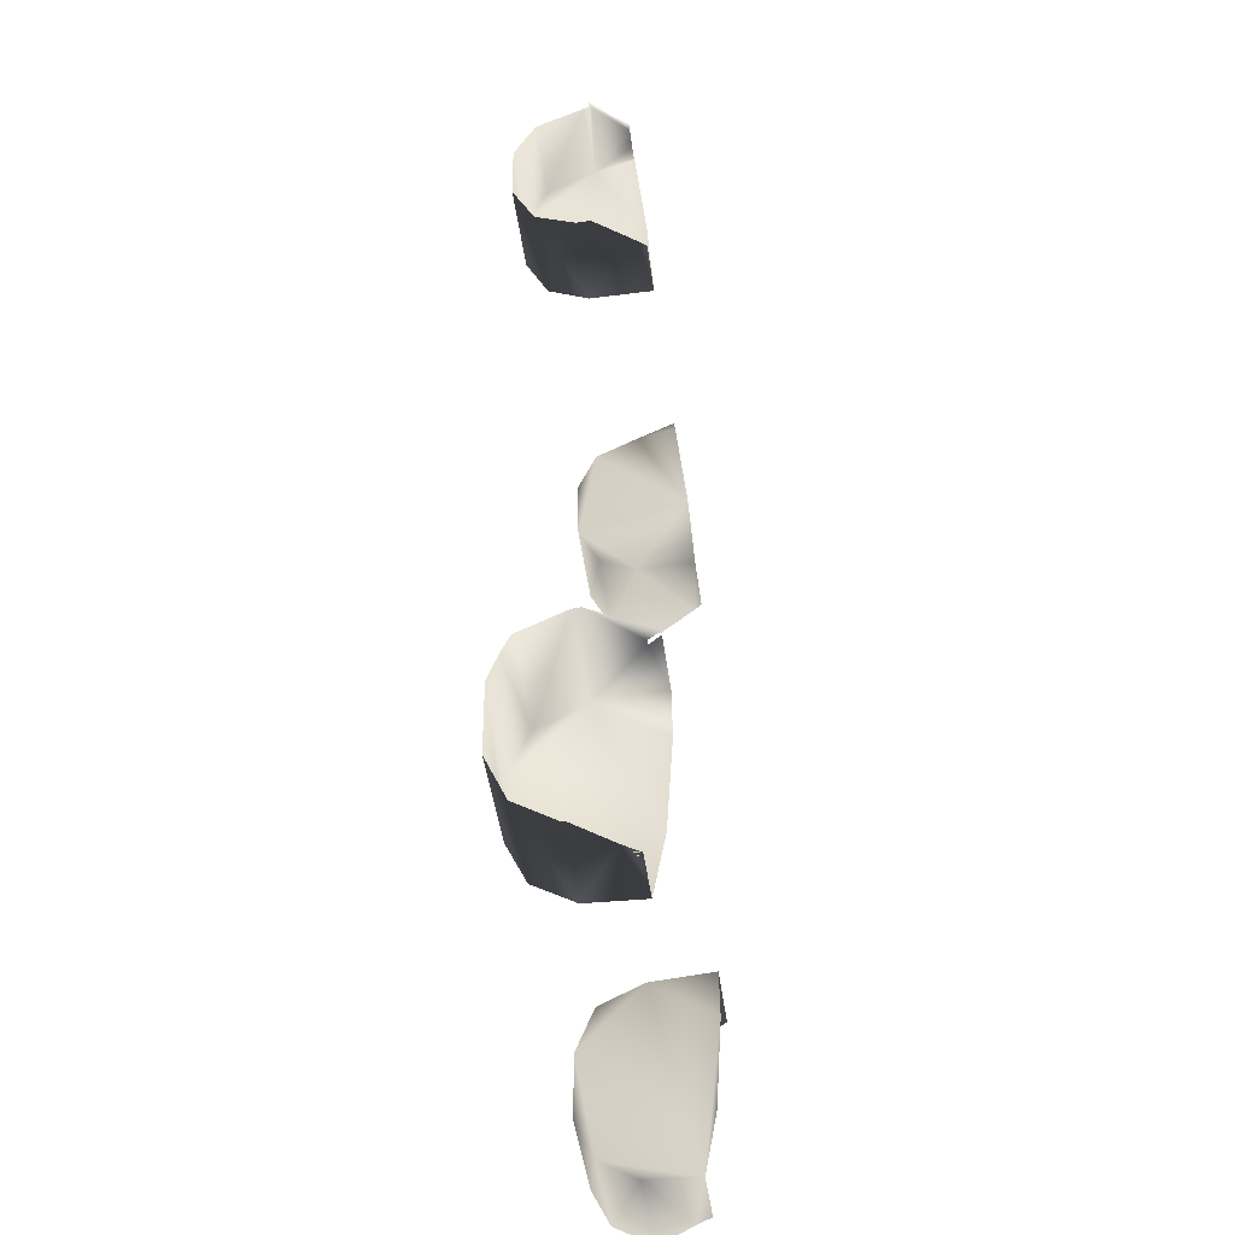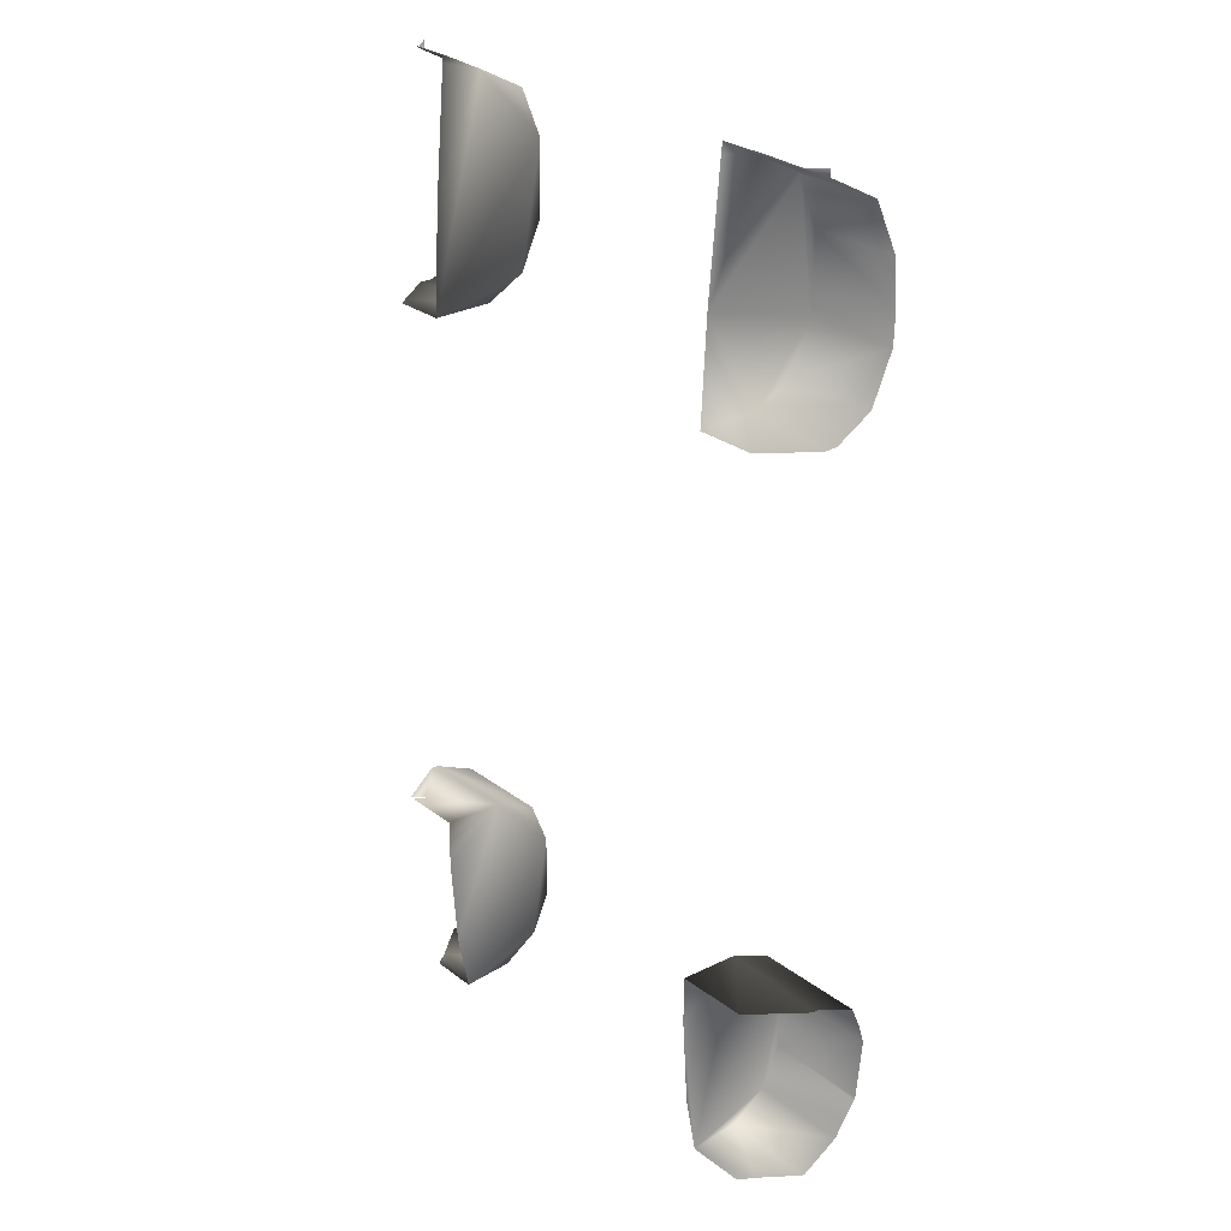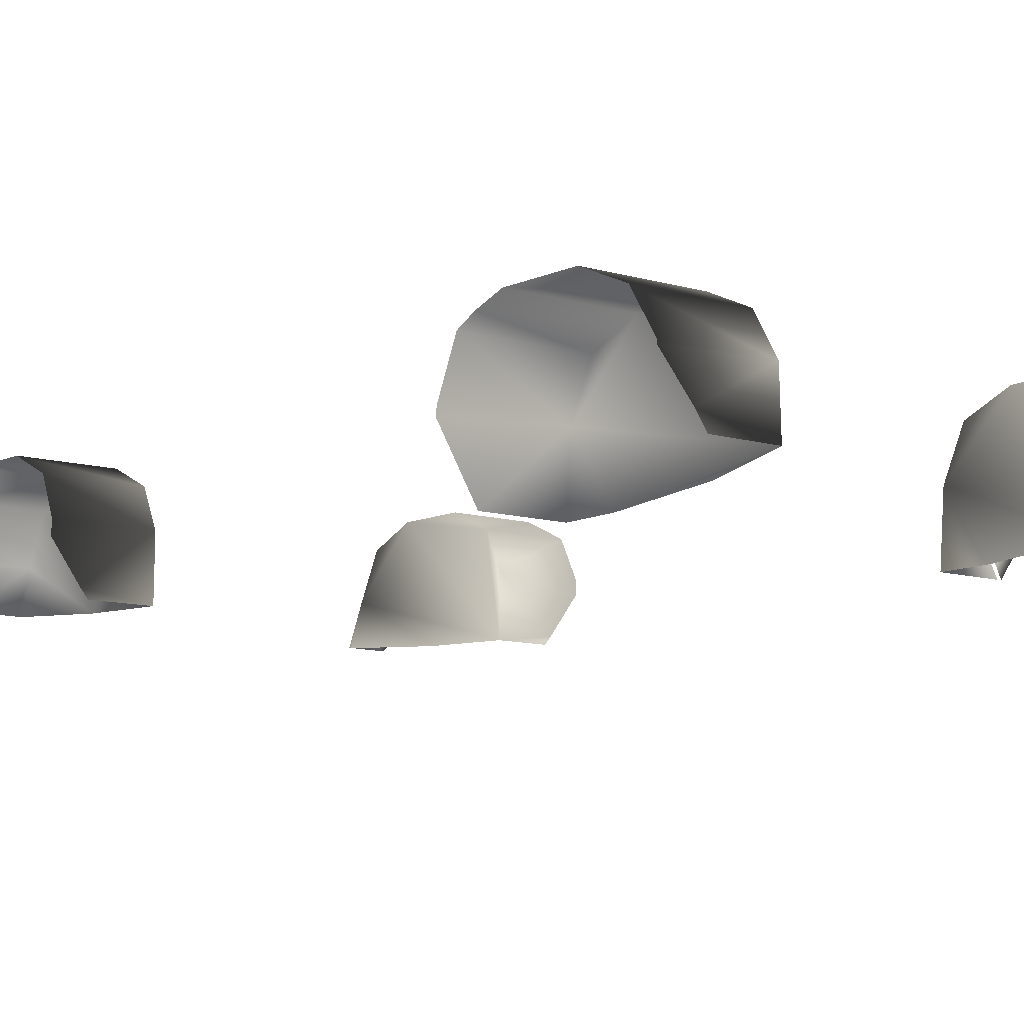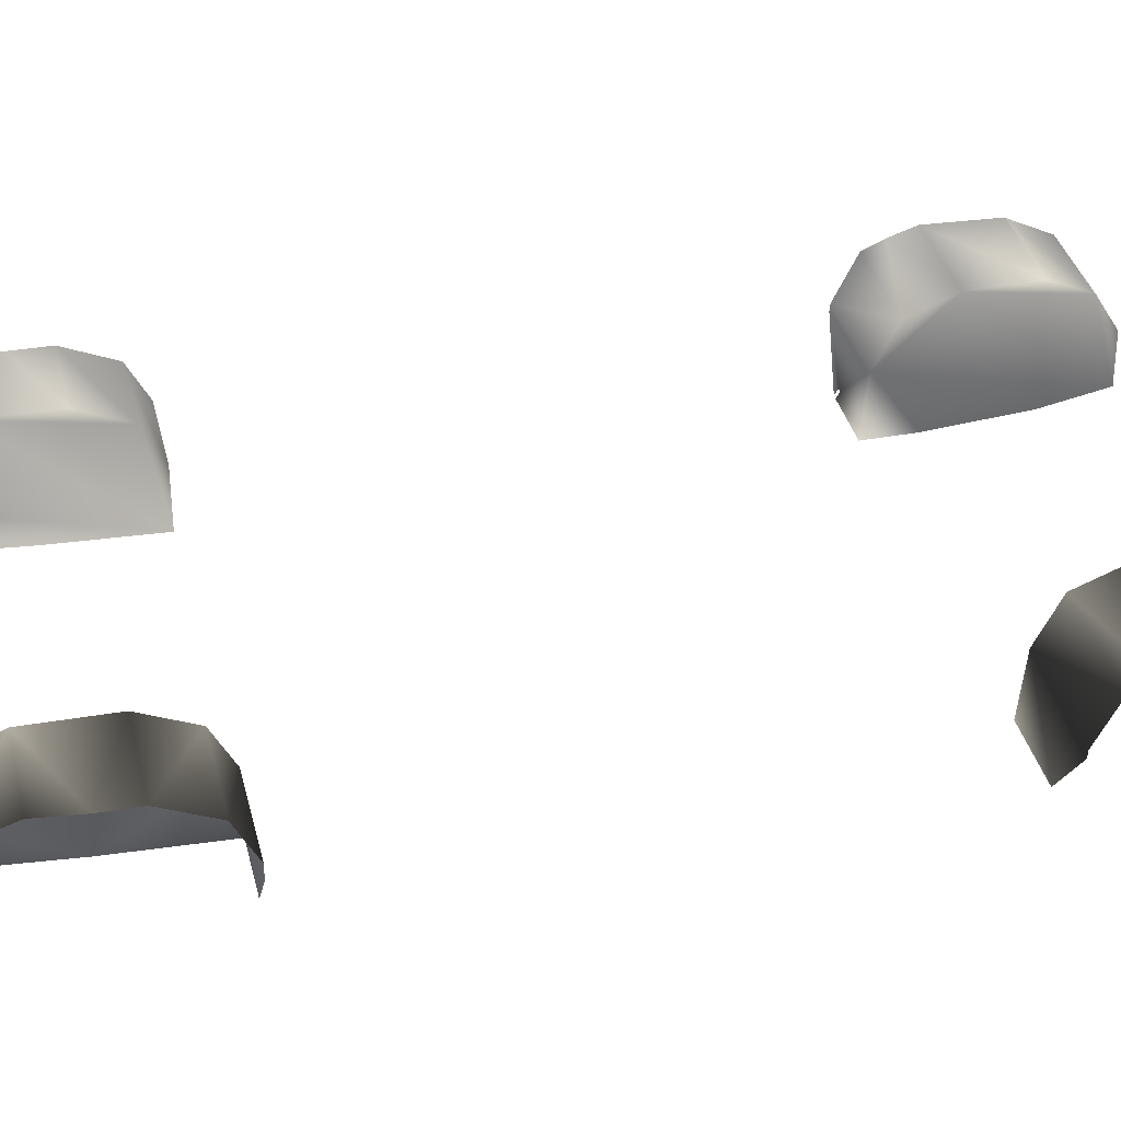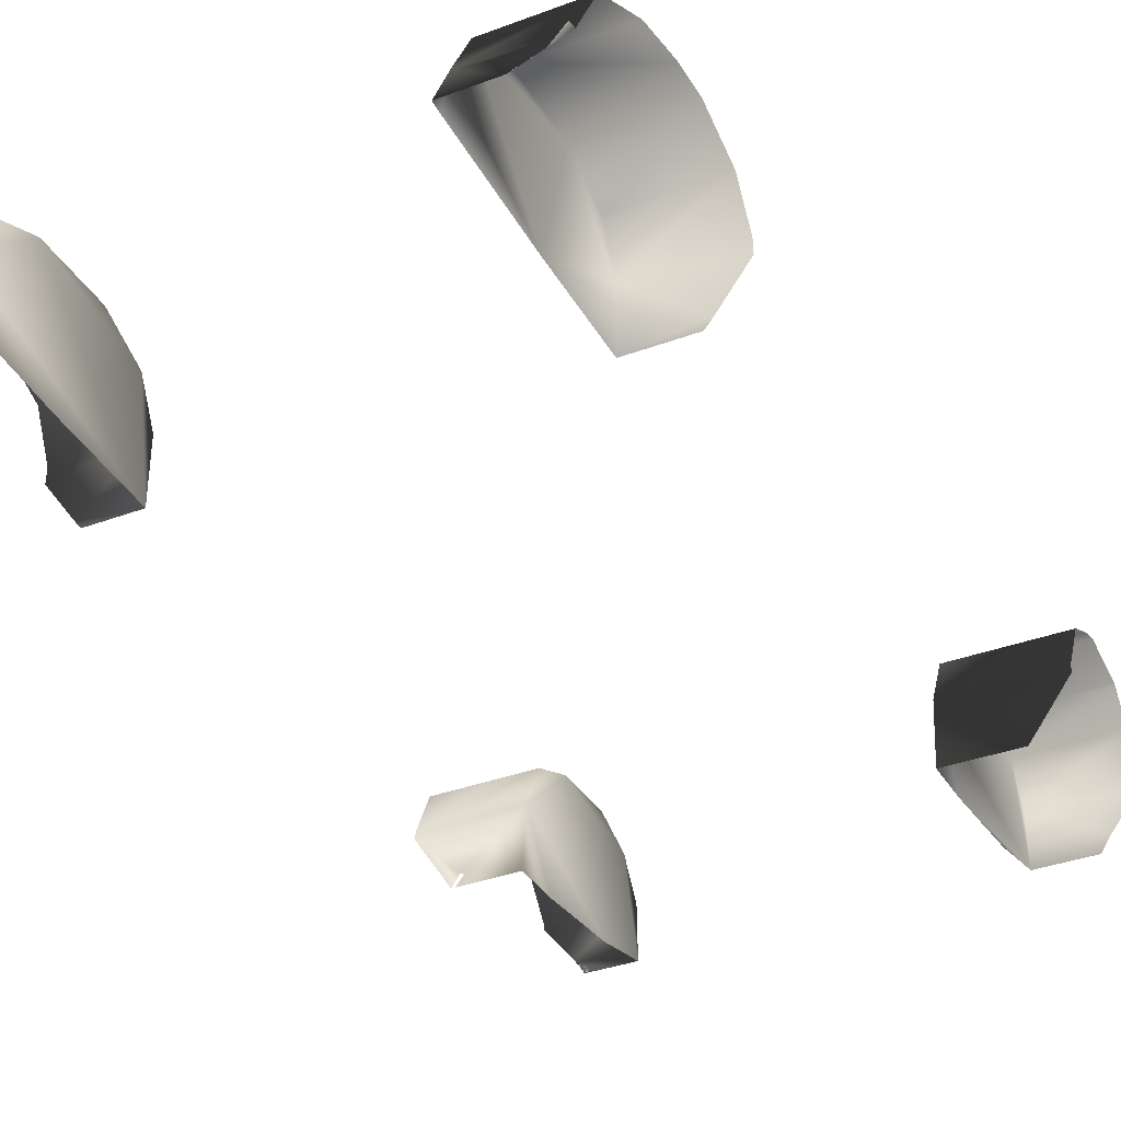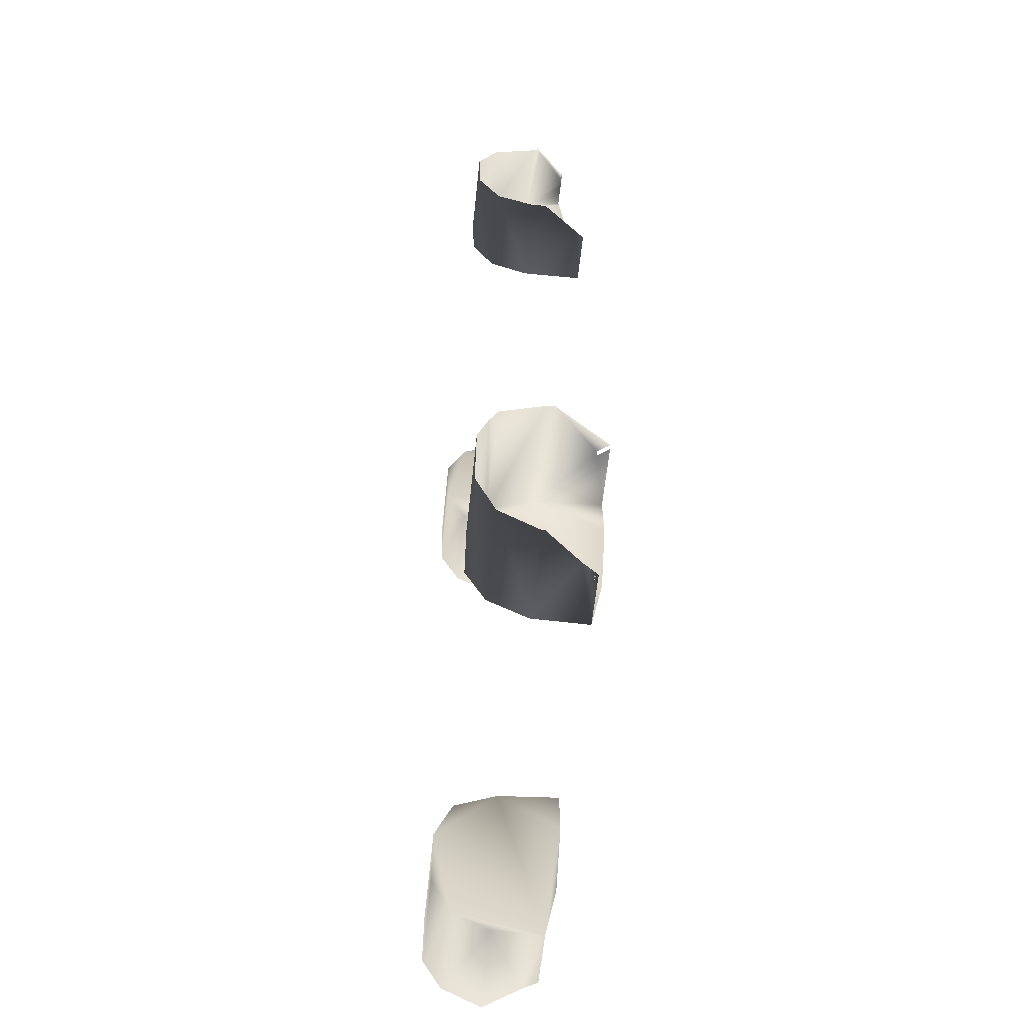
<metadata>
{"format":"obj","ext":"obj","renderer":"f3d","projection":"perspective","resolution":1024,"background":"white","views":[{"elev":-47.3,"azim":-82.3,"up":"+Z"},{"elev":28.1,"azim":48.4,"up":"+Z"},{"elev":-10.2,"azim":143.0,"up":"+Y"},{"elev":37.5,"azim":76.2,"up":"+Y"},{"elev":-34.5,"azim":26.9,"up":"+Y"},{"elev":-60.3,"azim":-96.0,"up":"+Z"}]}
</metadata>
<code>
g
v  -0.7693 -0.1211 1.534
v  -0.7742 -0.1107 1.561
v  -0.7774 -0.1117 1.529
v  0.8043 -0.1182 1.541
v  0.8078 -0.1107 1.561
v  0.7641 -0.1586 1.561
v  -0.7144 -0.1768 1.561
v  -0.7693 -0.1211 1.534
v  0.8101 -0.1114 1.538
v  0.8043 -0.1182 1.541
v  -0.5437 0.05284 1.442
v  -0.7812 0.05284 1.442
v  -0.5437 0.1164 1.283
v  -0.5437 0.1109 1.046
v  -0.8072 0.1109 1.046
v  -0.5437 0.04049 0.8951
v  -0.5437 0.09618 -1.098
v  -0.8598 0.09618 -1.098
v  -0.5437 0.09696 -1.315
v  -0.5437 0.03675 -1.447
v  -0.8259 0.03675 -1.447
v  -0.5437 -0.08216 -1.52
v  -0.8125 -0.08444 0.8331
v  -0.8137 -0.1283 0.8337
v  -0.5437 -0.08444 0.8331
v  -0.841 0.09279 -1.324
v  -0.8197 -0.08216 -1.52
v  -0.82 -0.09202 -1.52
v  -0.8626 0.03876 -0.9494
v  -0.8674 0.06524 -1.018
v  -0.5437 0.03876 -0.9494
v  -0.8417 0.09696 -1.315
v  -0.5437 -0.1023 -0.8795
v  -0.8615 -0.1261 -0.8774
v  -0.861 -0.1023 -0.8795
v  -0.8071 0.1136 1.162
v  -0.8091 0.04049 0.8951
v  -0.5437 -0.09422 1.52
v  -0.7774 -0.1117 1.529
v  -0.7777 -0.09422 1.52
v  -0.795 0.1164 1.283
v  0.5501 -0.2482 -1.525
v  0.7347 -0.2482 -1.525
v  0.766 -0.2013 -1.523
v  0.5501 -0.08216 -1.52
v  0.8536 -0.09202 -1.52
v  0.8946 -0.1023 -0.8795
v  0.8951 -0.1261 -0.8774
v  0.5501 -0.1023 -0.8795
v  0.5501 -0.2787 0.8447
v  0.7375 -0.2787 0.8447
v  0.7593 -0.2514 0.8444
v  0.5501 -0.08444 0.8421
v  0.8473 -0.1282 0.8427
v  0.8104 -0.09422 1.529
v  0.8101 -0.1114 1.538
v  0.5501 -0.09422 1.529
v  0.8043 -0.1182 1.541
v  0.5501 0.03675 -1.447
v  0.8594 0.03675 -1.447
v  0.8594 0.03675 -1.447
v  0.8746 0.09279 -1.324
v  0.8533 -0.08216 -1.52
v  0.8594 0.03675 -1.447
v  0.5501 0.09618 -1.098
v  0.5501 0.09696 -1.315
v  0.8934 0.09618 -1.098
v  0.901 0.06524 -1.018
v  0.8753 0.09696 -1.315
v  0.5501 0.03876 -0.9494
v  0.8962 0.03876 -0.9494
v  0.5501 0.1109 1.055
v  0.5501 0.04049 0.9041
v  0.8408 0.1109 1.055
v  0.8408 0.1109 1.055
v  0.8407 0.1134 1.162
v  0.8427 0.04049 0.9041
v  0.8408 0.1109 1.055
v  0.8461 -0.08444 0.8421
v  0.5501 0.05284 1.451
v  0.5501 0.1164 1.292
v  0.8139 0.05284 1.451
v  0.8278 0.1164 1.292
v  -0.6739 -0.2145 1.58
v  -0.6454 -0.2228 1.584
v  -0.6682 -0.2224 1.584
v  -0.6334 -0.2229 1.584
v  -0.7693 -0.1211 1.534
v  -0.6173 -0.2228 1.584
v  -0.5437 -0.2483 -1.525
v  -0.733 -0.2013 -1.523
v  -0.6887 -0.2447 -1.524
v  -0.7003 -0.2371 -1.524
v  -0.7045 -0.244 -1.524
v  0.5501 -0.3028 -0.8622
v  0.5501 -0.3041 -1.018
v  -0.5437 -0.3041 -1.02
v  -0.5437 -0.3028 -0.8622
v  0.7779 -0.3028 -0.8622
v  -0.5437 -0.2792 0.8358
v  -0.7233 -0.255 0.8355
v  0.5501 -0.2615 1.162
v  -0.7044 -0.2792 0.8358
v  -0.5437 -0.2615 1.162
v  -0.5437 -0.2256 1.561
v  0.5501 -0.2211 1.592
v  0.5501 -0.2256 1.561
v  -0.5437 -0.2223 1.584
v  -0.5826 -0.2223 1.584
v  0.7004 -0.2211 1.592
v  0.7641 -0.1586 1.561
v  0.7083 -0.2101 1.586
v  -0.6848 -0.2388 -1.524
v  -0.7018 -0.2482 -1.525
v  -0.733 -0.2013 -1.523
v  -0.733 -0.2013 -1.523
v  -0.7215 -0.265 -0.8654
v  -0.8615 -0.1261 -0.8774
v  -0.8615 -0.1261 -0.8774
v  -0.7215 -0.265 -0.8654
v  -0.7444 -0.3028 -0.8622
v  -0.7018 -0.2482 -1.525
v  -0.7081 -0.2669 -0.8653
v  -0.7215 -0.265 -0.8654
v  -0.732 -0.3028 -0.8622
v  -0.7018 -0.2482 -1.525
v  -0.733 -0.2013 -1.523
v  -0.7144 -0.1768 1.561
v  -0.5437 -0.2848 -1.324
v  0.5501 -0.2848 -1.322
v  0.7004 -0.2211 1.592
v  0.7641 -0.1586 1.561
v  -0.7018 -0.2482 -1.525
g Mesh_0028.rip
f 1 2 3
f 4 5 6
f 7 2 8
f 9 5 10
f 11 12 13
f 14 15 16
f 17 18 19
f 20 21 22
f 23 24 25
f 26 20 19
f 22 21 27
f 22 27 28
f 29 30 31
f 30 17 31
f 19 18 32
f 19 32 26
f 33 34 35
f 35 31 33
f 36 14 13
f 16 15 37
f 37 25 16
f 38 39 40
f 40 11 38
f 13 12 41
f 13 41 36
f 42 43 44
f 45 44 46
f 47 48 49
f 50 51 52
f 53 52 54
f 55 56 57
f 57 56 58
f 59 45 60
f 61 62 59
f 45 46 63
f 45 63 64
f 65 66 67
f 67 68 65
f 66 62 69
f 66 69 67
f 70 68 71
f 71 49 70
f 72 73 74
f 75 76 72
f 73 53 77
f 73 77 78
f 53 54 79
f 53 79 77
f 80 81 82
f 82 57 80
f 81 76 83
f 81 83 82
f 84 85 86
f 87 85 88
f 38 89 87
f 90 22 91
f 92 93 94
f 90 17 20
f 95 96 49
f 49 42 65
f 33 97 98
f 99 49 48
f 100 25 101
f 100 13 16
f 102 72 80
f 101 103 100
f 38 104 105
f 106 107 57
f 57 107 102
f 108 109 38
f 38 109 89
f 110 111 112
f 38 105 108
f 113 92 114
f 93 113 115
f 116 94 93
f 33 117 118
f 119 120 121
f 94 122 92
f 33 123 124
f 125 123 98
f 113 126 127
f 20 26 21
f 17 30 18
f 31 35 29
f 14 36 15
f 25 37 23
f 11 40 12
f 45 42 44
f 53 50 52
f 66 59 62
f 70 65 68
f 49 71 47
f 81 72 76
f 57 82 55
f 85 128 88
f 85 84 128
f 39 38 88
f 87 88 38
f 28 91 22
f 93 92 113
f 33 129 97
f 17 33 31
f 20 17 19
f 90 20 22
f 33 90 129
f 17 90 33
f 42 96 130
f 59 42 45
f 65 59 66
f 49 65 70
f 42 49 96
f 59 65 42
f 49 99 95
f 24 101 25
f 38 100 104
f 13 38 11
f 16 13 14
f 100 16 25
f 13 100 38
f 53 102 50
f 72 53 73
f 80 72 81
f 102 80 57
f 72 102 53
f 57 131 106
f 58 132 57
f 131 57 132
f 33 98 123
f 91 133 90
g

</code>
